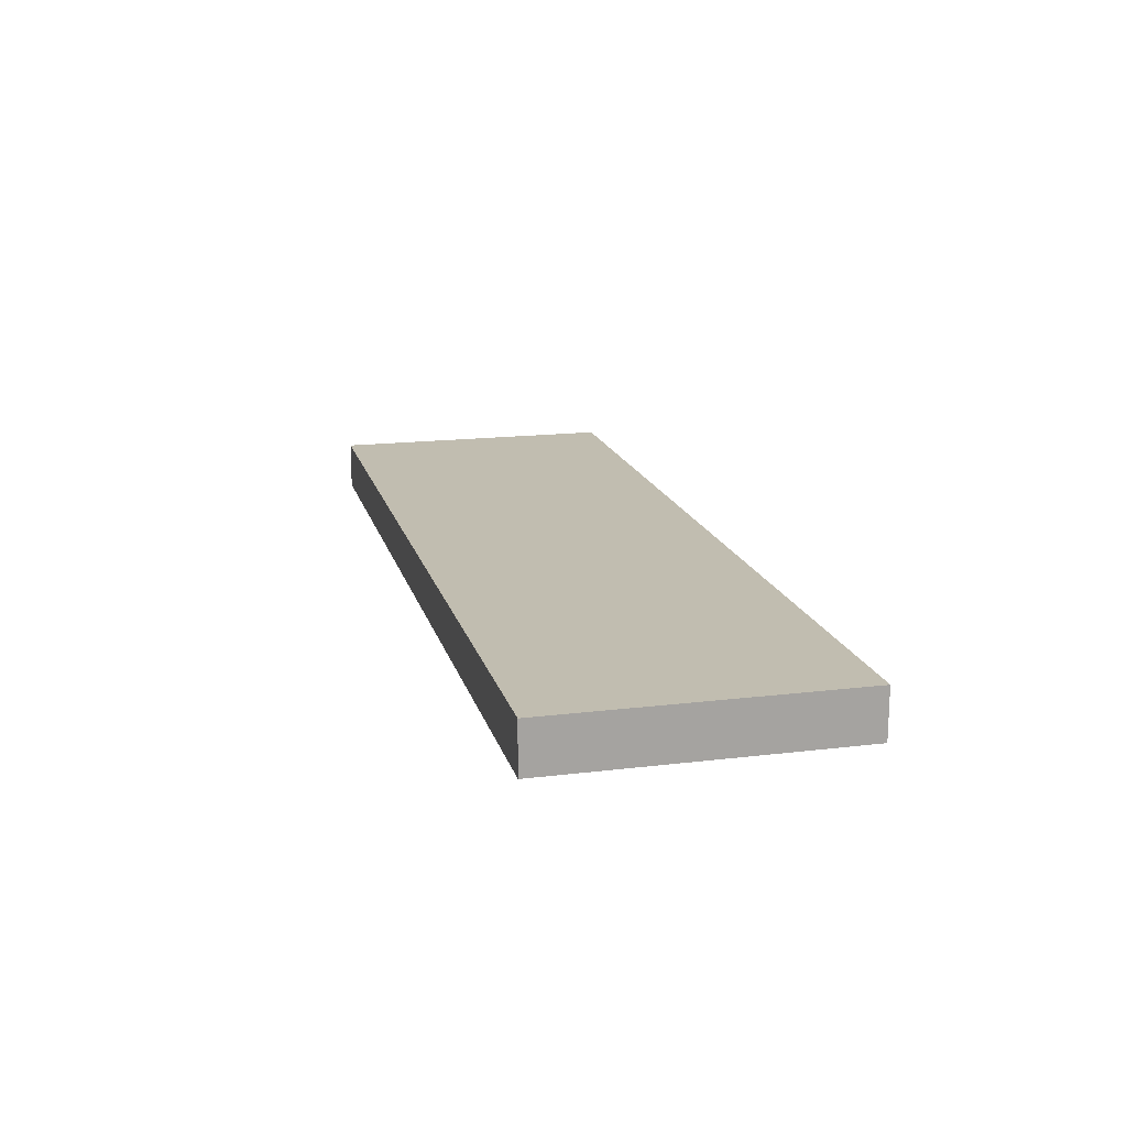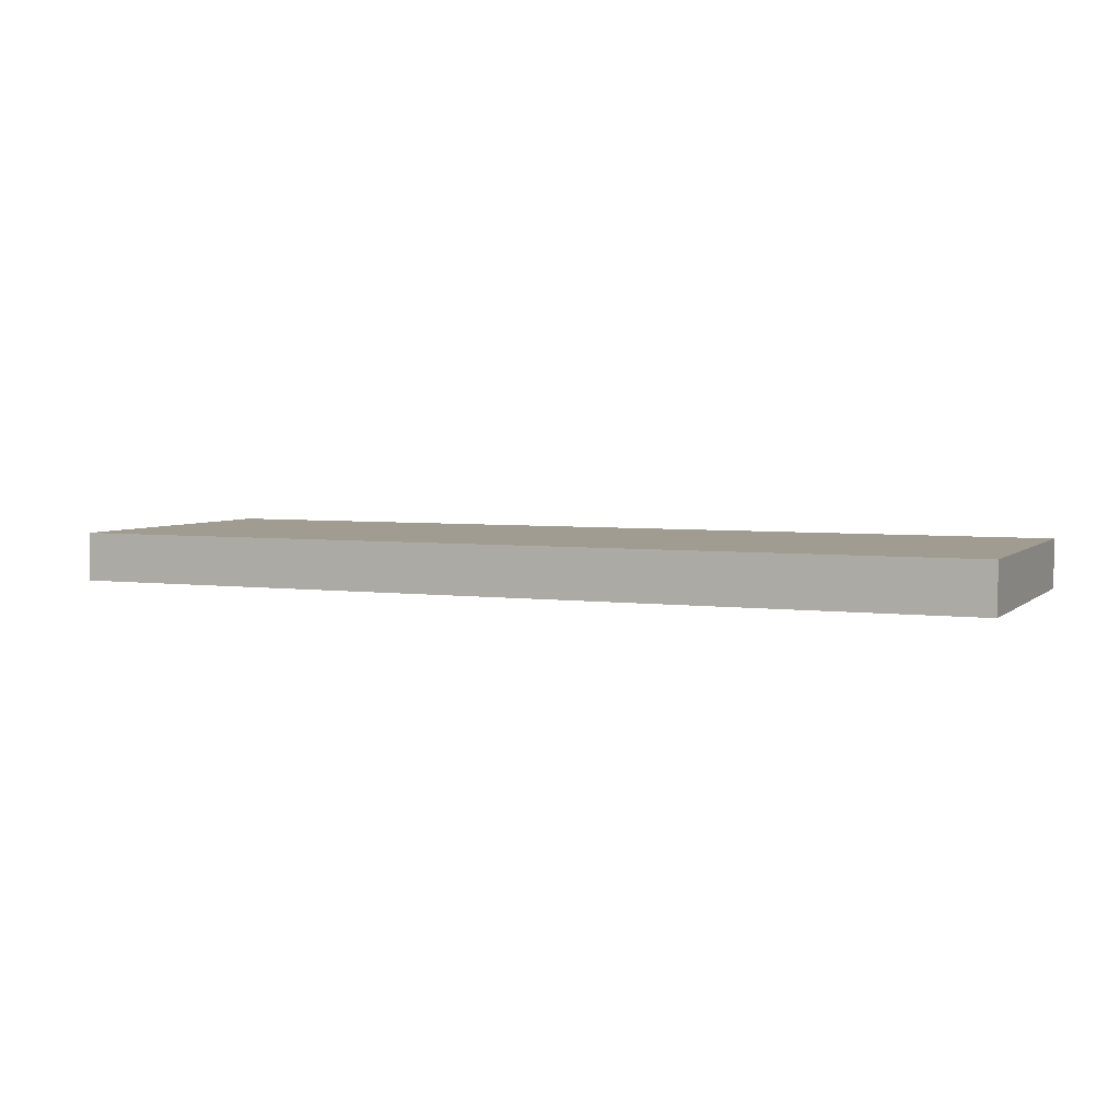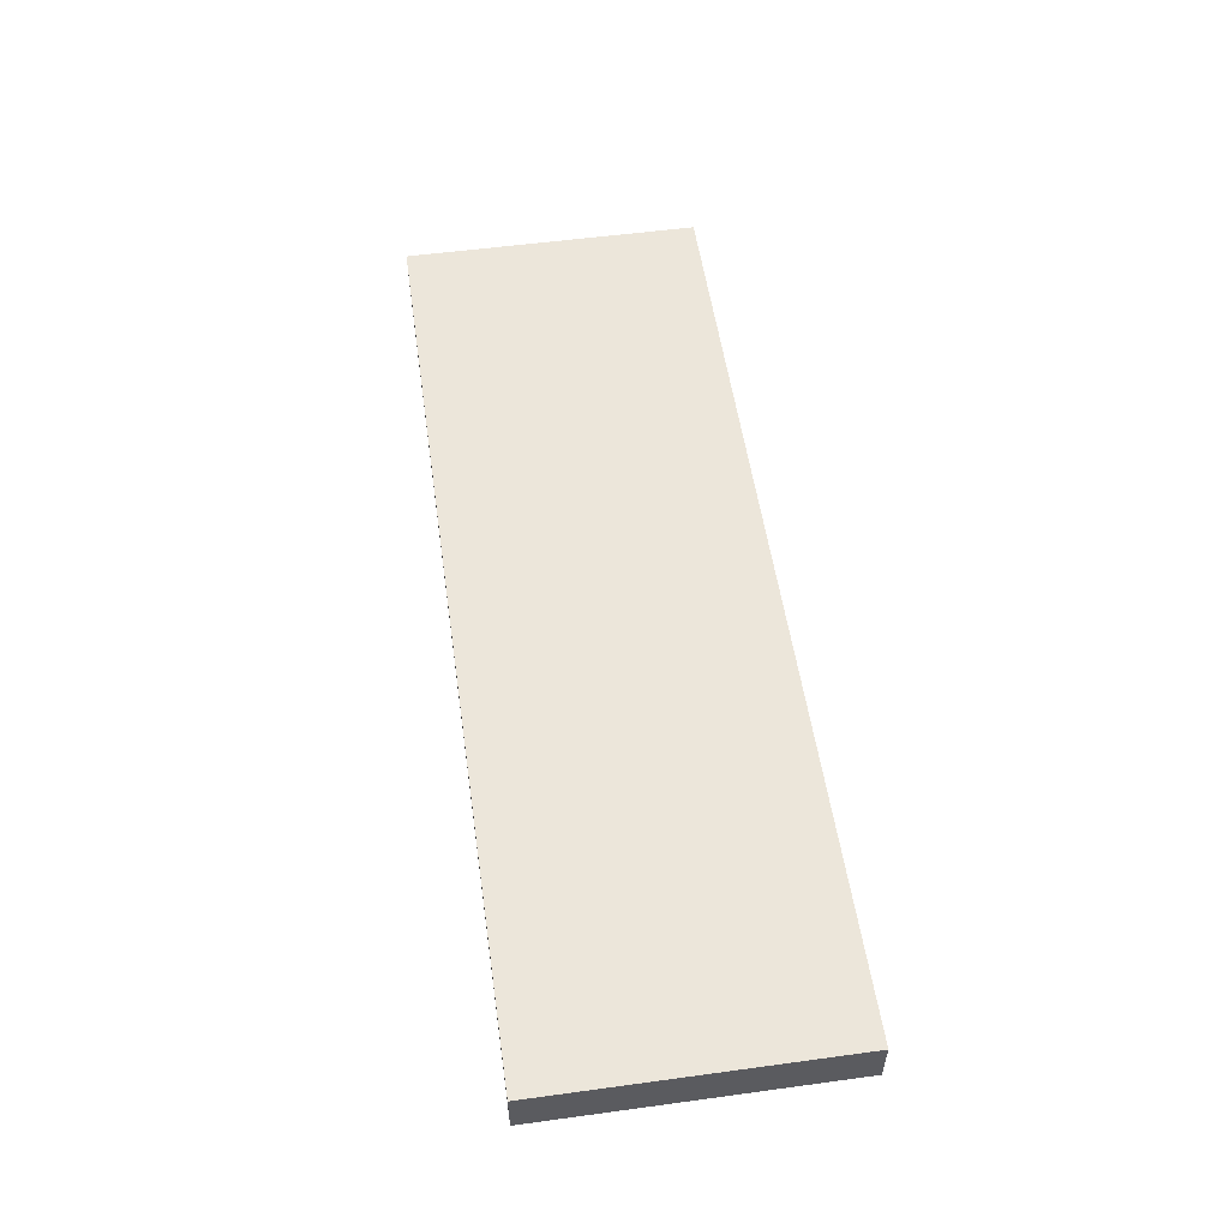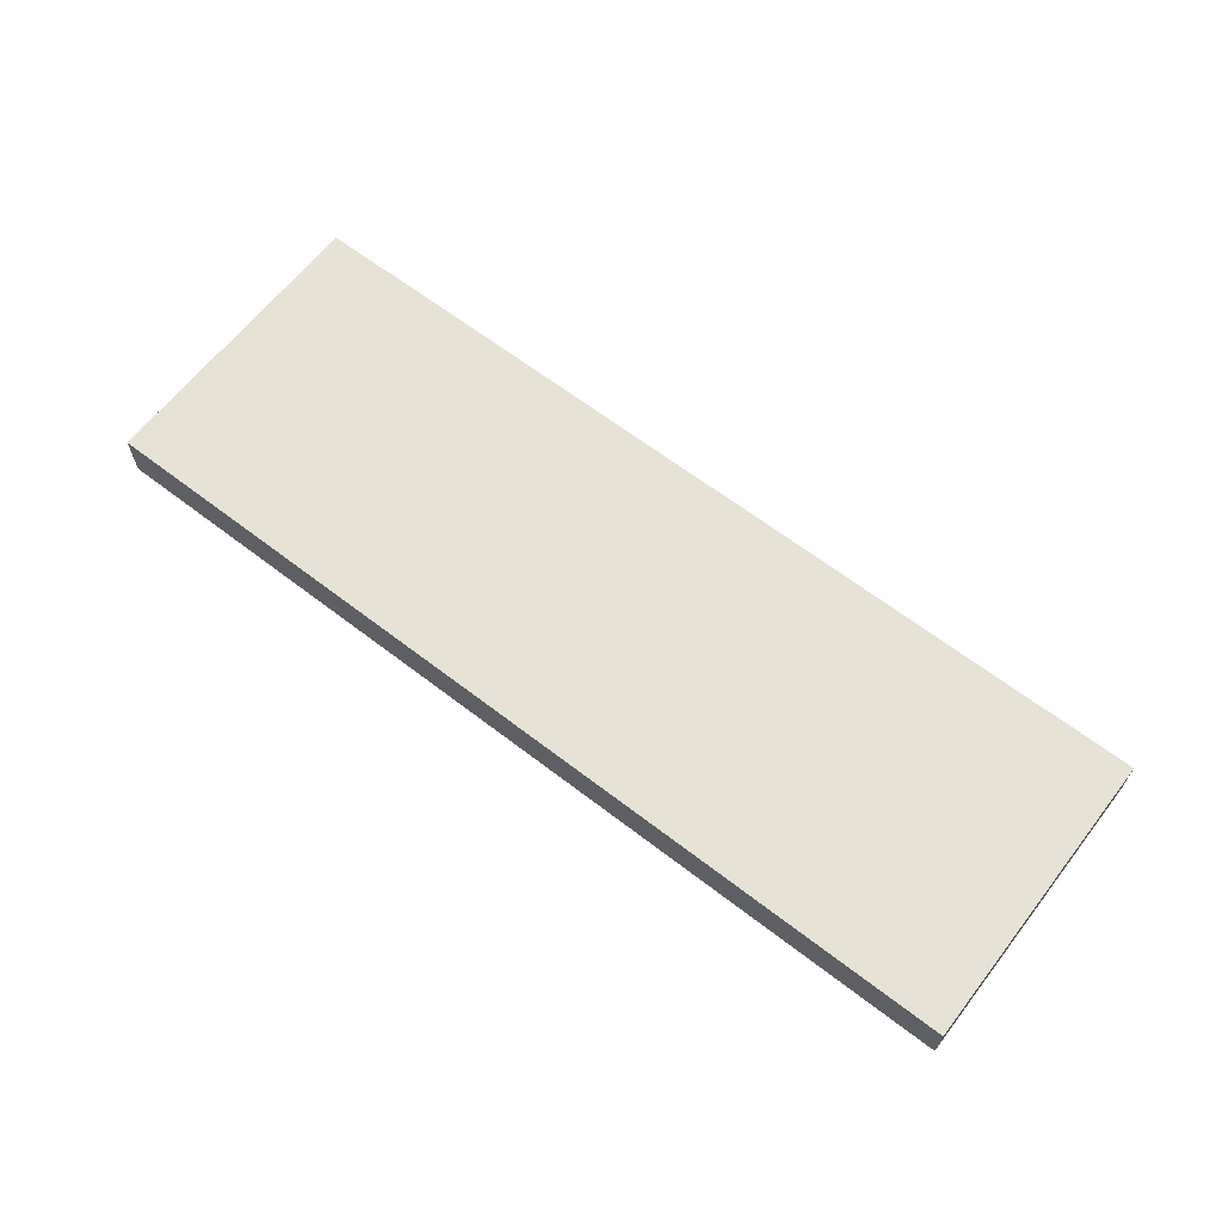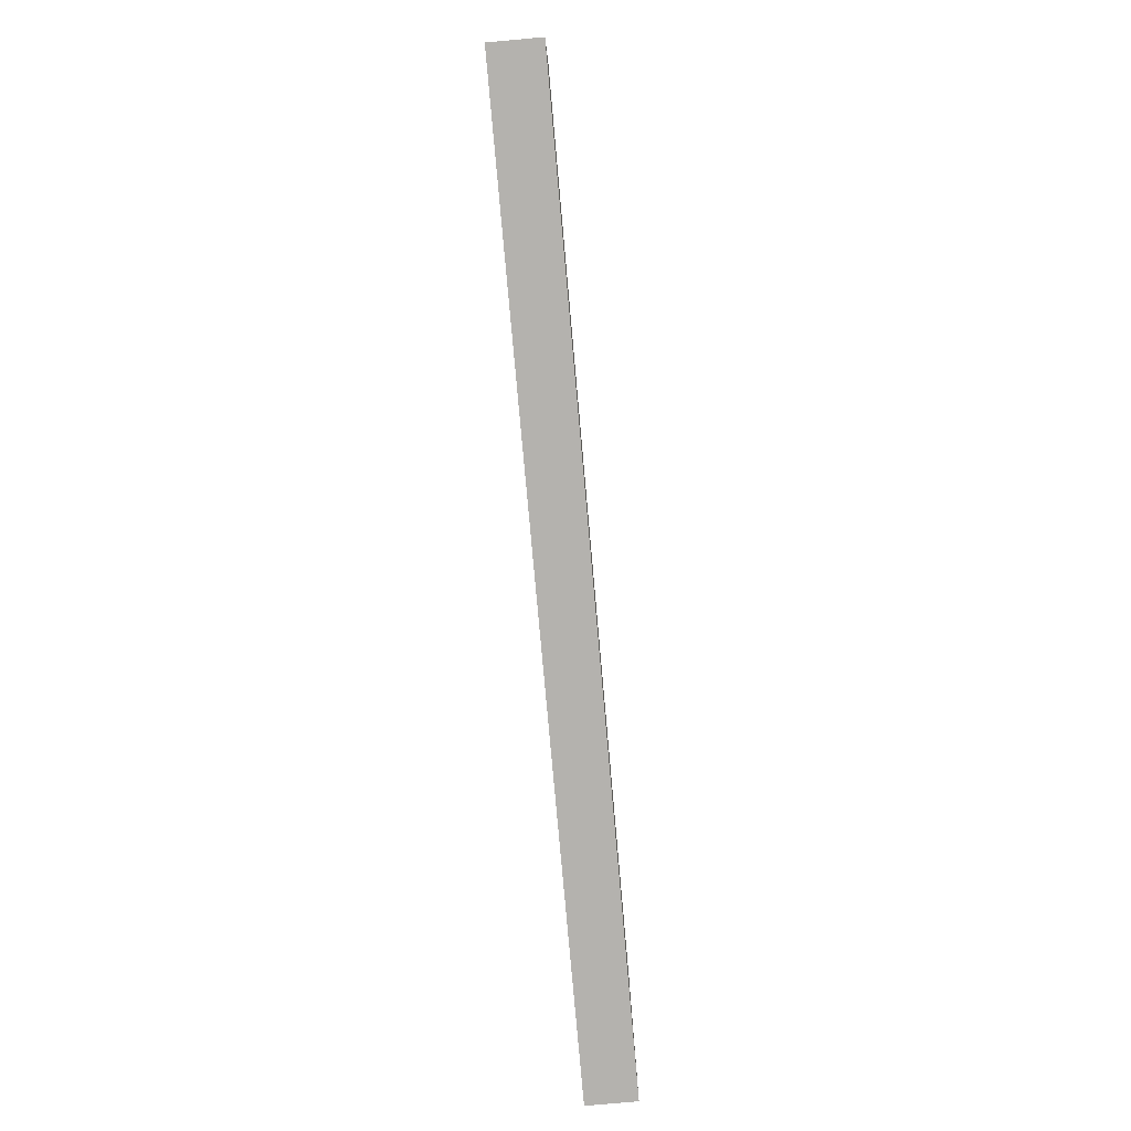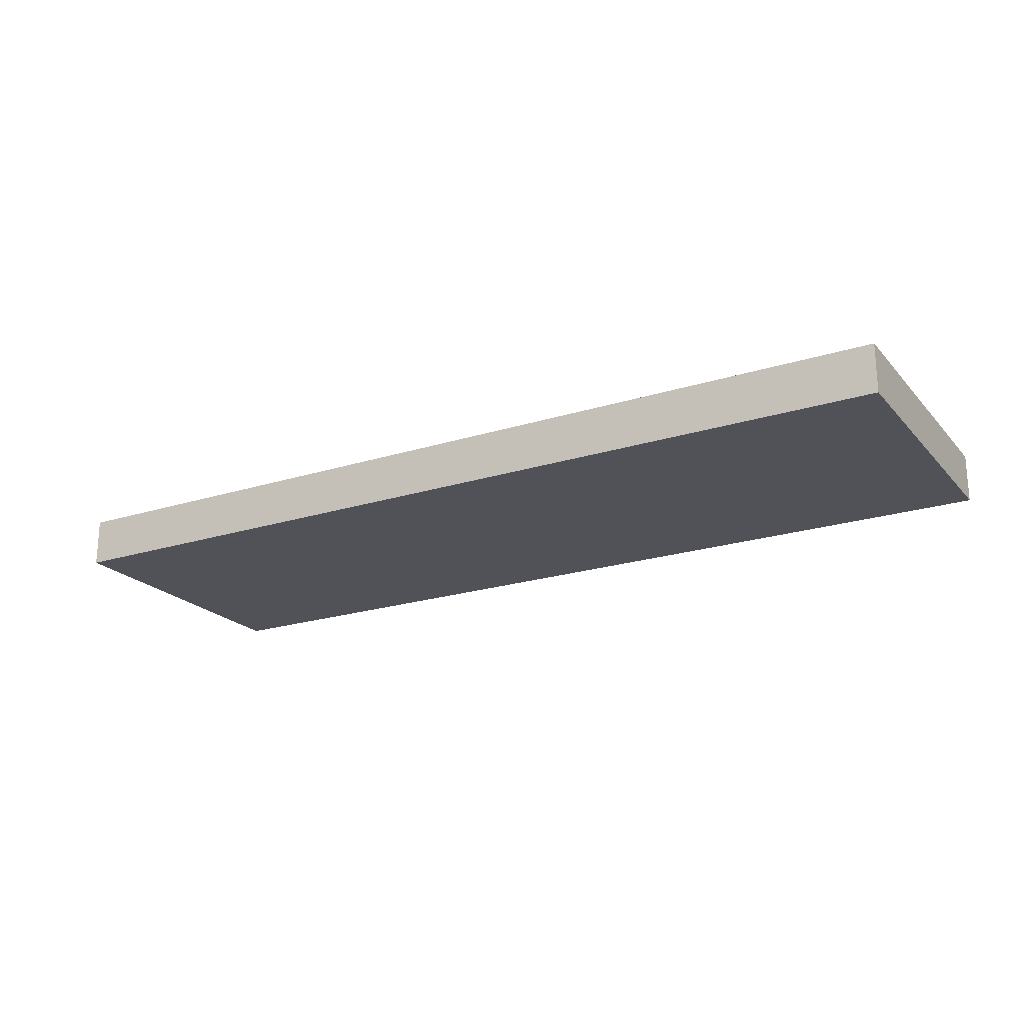
<metadata>
{"format":"obj","ext":"obj","renderer":"f3d","projection":"perspective","resolution":1024,"background":"white","views":[{"elev":16.7,"azim":-103.9,"up":"+Z"},{"elev":4.3,"azim":23.4,"up":"+Z"},{"elev":54.3,"azim":81.8,"up":"+Z"},{"elev":64.0,"azim":37.8,"up":"+Z"},{"elev":-79.7,"azim":95.1,"up":"+Y"},{"elev":-21.4,"azim":-150.6,"up":"+Z"}]}
</metadata>
<code>
o Cube
v 3.088 -1 0.1641
v -3.088 -1 0.1641
v -3.088 -1 -0.1641
v 3.088 -1 -0.1641
v 3.088 1 0.1641
v -3.088 1 0.1641
v -3.088 1 -0.1641
v 3.088 1 -0.1641
f 1 2 3 4
f 5 8 7 6
f 1 5 6 2
f 2 6 7 3
f 3 7 8 4
f 5 1 4 8

</code>
